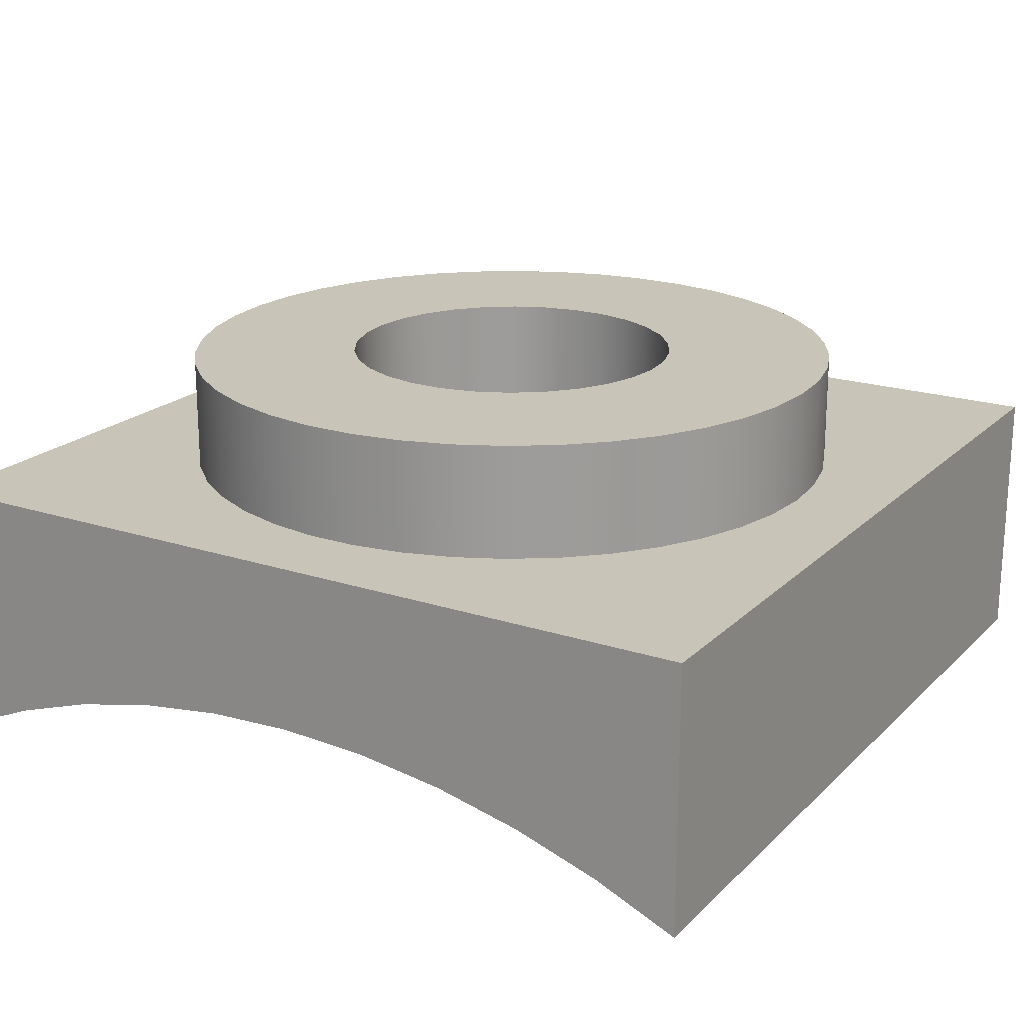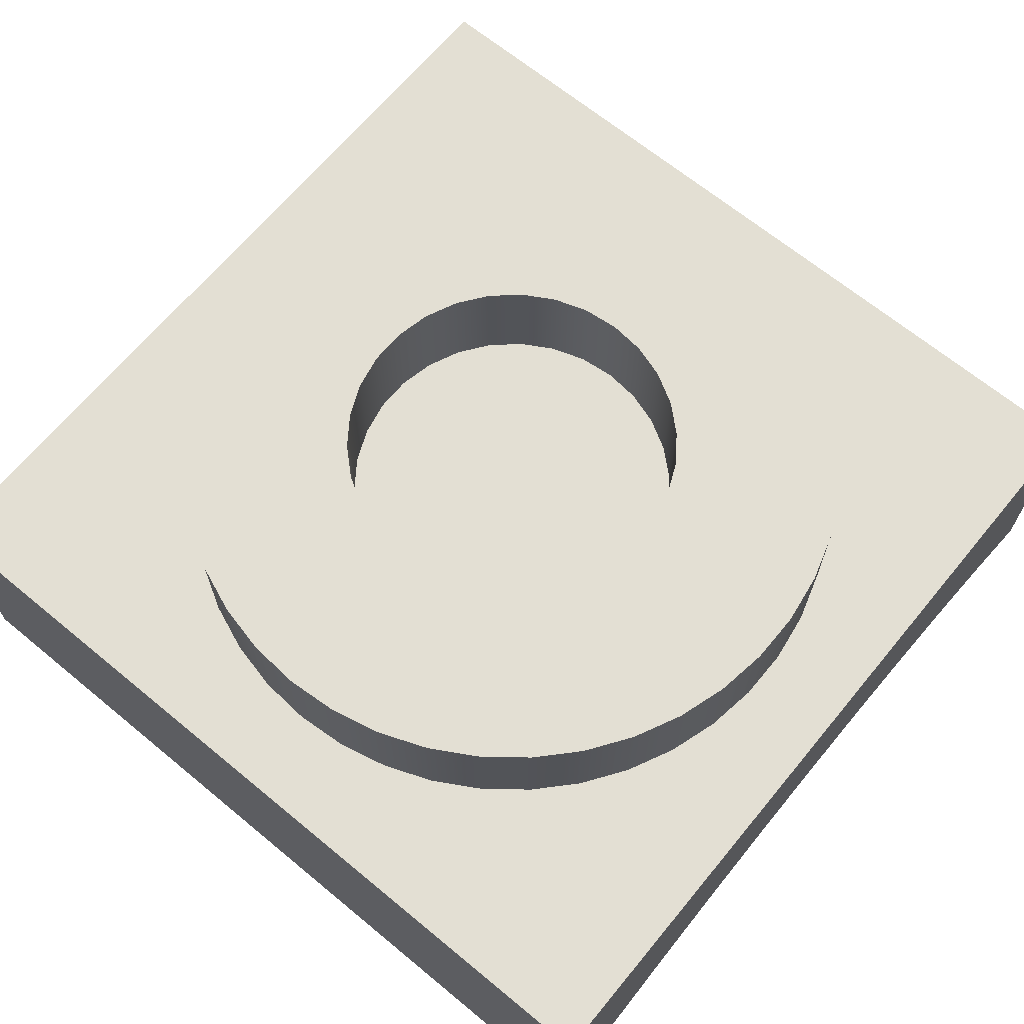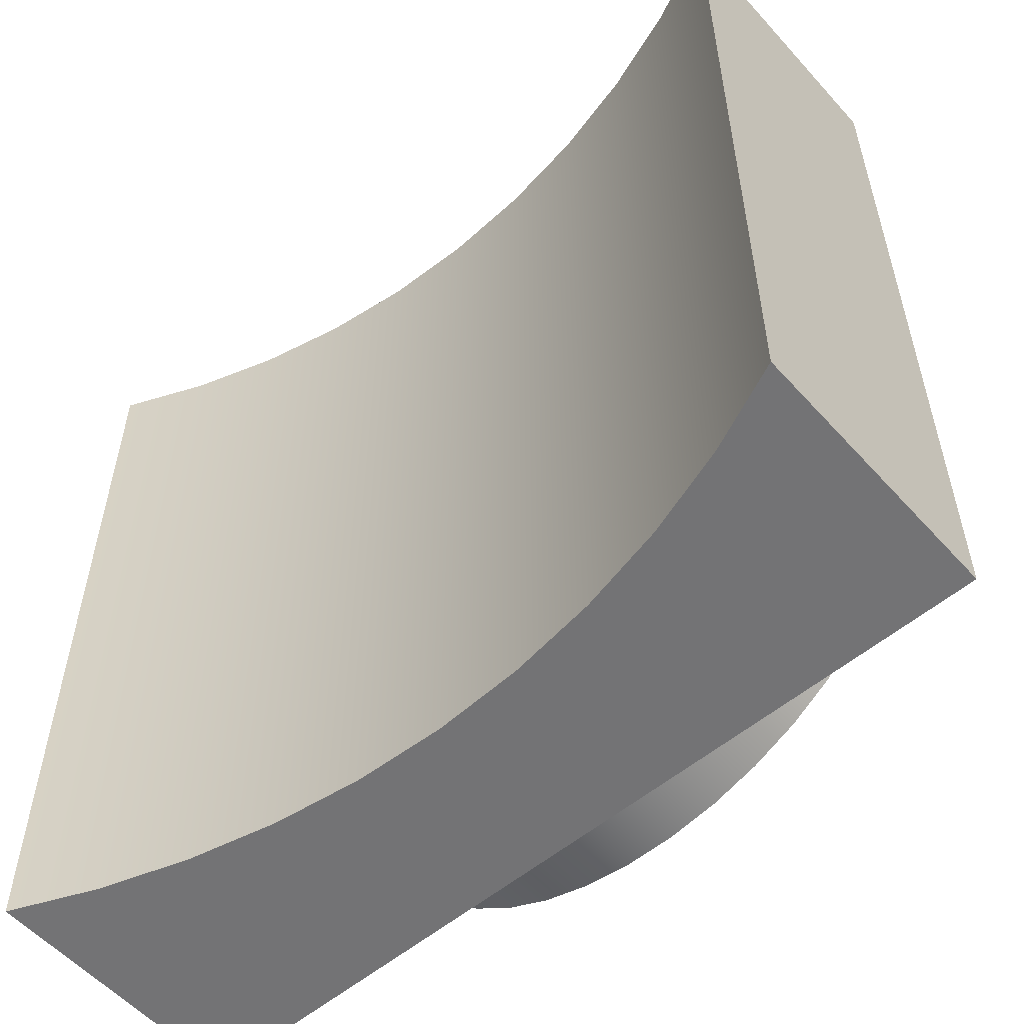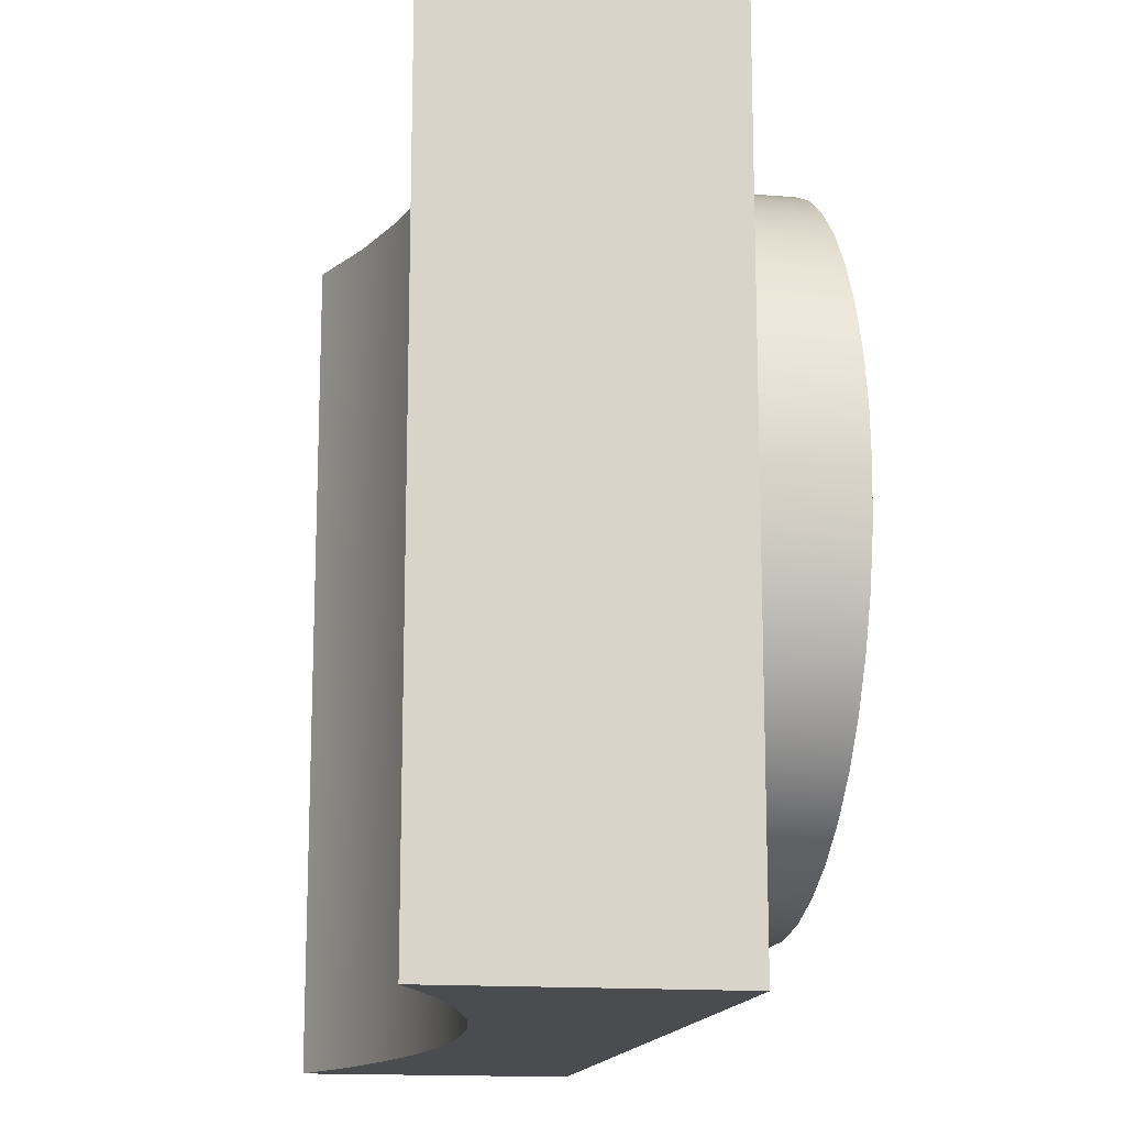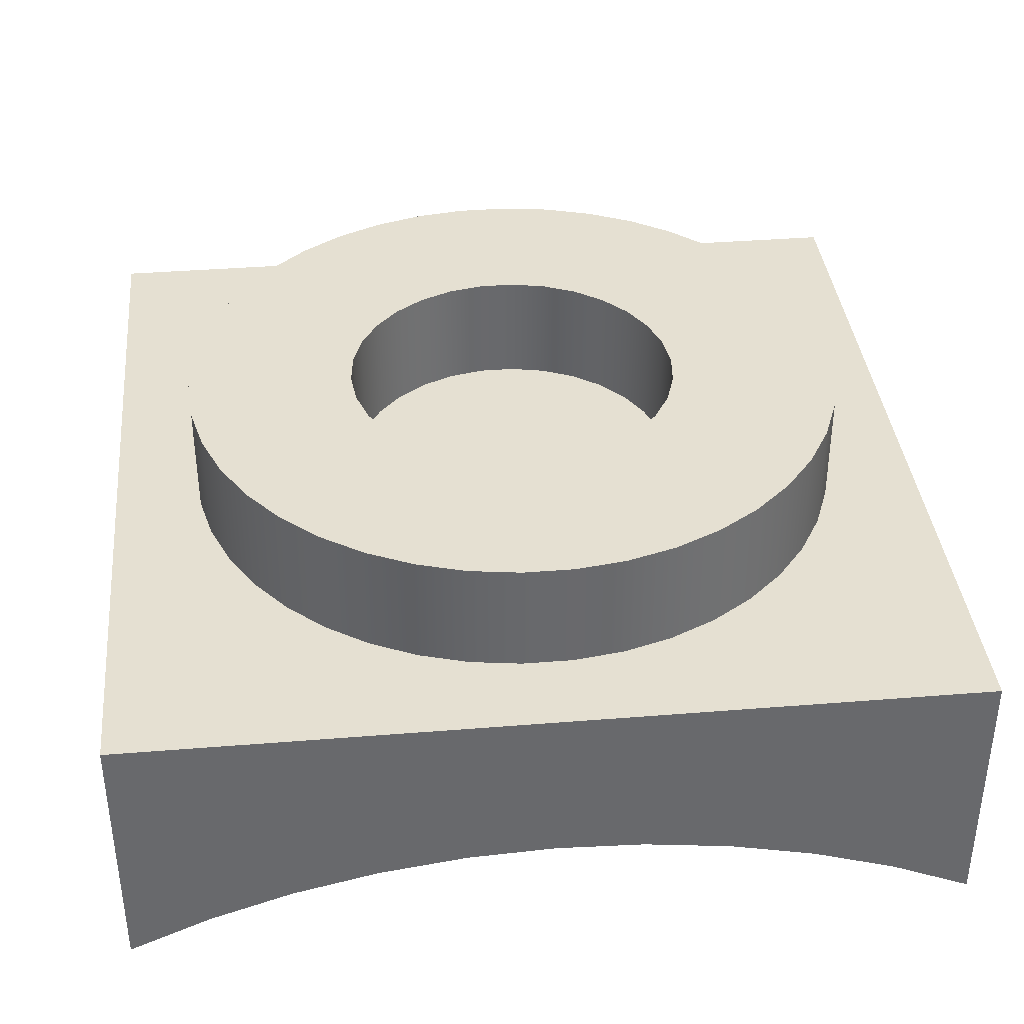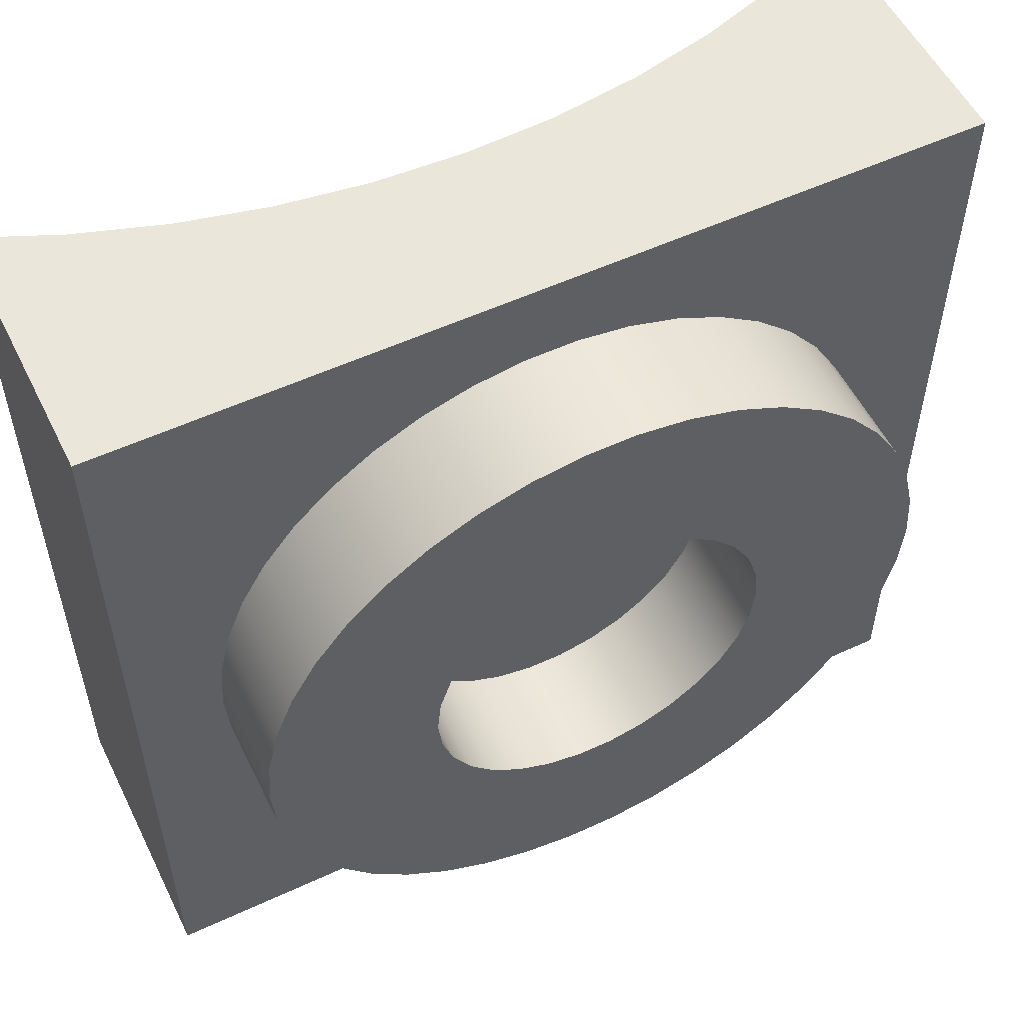
<metadata>
{"format":"obj","ext":"obj","renderer":"f3d","projection":"perspective","resolution":1024,"background":"white","views":[{"elev":20.1,"azim":31.1,"up":"+Y"},{"elev":67.0,"azim":-50.4,"up":"+Y"},{"elev":-56.0,"azim":41.2,"up":"+Z"},{"elev":-14.9,"azim":80.2,"up":"+Z"},{"elev":37.6,"azim":-5.9,"up":"+Y"},{"elev":54.8,"azim":153.9,"up":"+Z"}]}
</metadata>
<code>
g Gray:connector_body
v -7.5 19.98 -15.5
v 7.5 19.98 -15.5
v 7.5 15.27 -15.5
v 6.076 15.89 -15.5
v 4.602 16.38 -15.5
v 3.089 16.73 -15.5
v 1.551 16.94 -15.5
v 0 17.01 -15.5
v -1.551 16.94 -15.5
v -3.089 16.73 -15.5
v -4.602 16.38 -15.5
v -6.076 15.89 -15.5
v -7.5 15.27 -15.5
v 7.5 19.98 -0.5
v 7.5 15.27 -0.5
v 6.076 15.89 -0.5
v 4.602 16.38 -0.5
v 3.089 16.73 -0.5
v 1.551 16.94 -0.5
v 0 17.01 -0.5
v -1.551 16.94 -0.5
v -3.089 16.73 -0.5
v -4.602 16.38 -0.5
v -6.076 15.89 -0.5
v -7.5 15.27 -0.5
v -7.5 19.98 -0.5
f 2 8 1
f 1 8 9
f 1 9 10
f 3 4 2
f 2 4 5
f 2 5 6
f 6 7 2
f 2 7 8
f 10 11 1
f 1 11 12
f 1 12 13
f 14 15 2
f 2 15 3
f 3 15 4
f 4 15 16
f 4 16 17
f 4 17 5
f 5 17 18
f 5 18 6
f 6 18 19
f 6 19 7
f 7 19 20
f 7 20 8
f 8 20 21
f 8 21 9
f 9 21 22
f 9 22 10
f 10 22 23
f 10 23 11
f 11 23 24
f 11 24 12
f 12 24 13
f 13 24 25
f 25 26 13
f 13 26 1
f 26 14 1
f 1 14 2
f 26 20 14
f 14 20 19
f 14 19 18
f 25 24 26
f 26 24 23
f 26 23 22
f 22 21 26
f 26 21 20
f 18 17 14
f 14 17 16
f 14 16 15
g Yellow:connector_o (1)
v -3 21.98 -8
v -2.934 21.98 -7.376
v -2.741 21.98 -6.78
v -2.427 21.98 -6.237
v -2.007 21.98 -5.771
v -1.5 21.98 -5.402
v -0.9271 21.98 -5.147
v -0.3136 21.98 -5.016
v 0.3136 21.98 -5.016
v 0.9271 21.98 -5.147
v 1.5 21.98 -5.402
v 2.007 21.98 -5.771
v 2.427 21.98 -6.237
v 2.741 21.98 -6.78
v 2.934 21.98 -7.376
v 3 21.98 -8
v 2.934 21.98 -8.624
v 2.741 21.98 -9.22
v 2.427 21.98 -9.763
v 2.007 21.98 -10.23
v 1.5 21.98 -10.6
v 0.9271 21.98 -10.85
v 0.3136 21.98 -10.98
v -0.3136 21.98 -10.98
v -0.9271 21.98 -10.85
v -1.5 21.98 -10.6
v -2.007 21.98 -10.23
v -2.427 21.98 -9.763
v -2.741 21.98 -9.22
v -2.934 21.98 -8.624
v -3 19.98 -8
v -2.934 19.98 -8.624
v -2.741 19.98 -9.22
v -2.427 19.98 -9.763
v -2.007 19.98 -10.23
v -1.5 19.98 -10.6
v -0.9271 19.98 -10.85
v -0.3136 19.98 -10.98
v 0.3136 19.98 -10.98
v 0.9271 19.98 -10.85
v 1.5 19.98 -10.6
v 2.007 19.98 -10.23
v 2.427 19.98 -9.763
v 2.741 19.98 -9.22
v 2.934 19.98 -8.624
v 3 19.98 -8
v 2.934 19.98 -7.376
v 2.741 19.98 -6.78
v 2.427 19.98 -6.237
v 2.007 19.98 -5.771
v 1.5 19.98 -5.402
v 0.9271 19.98 -5.147
v 0.3136 19.98 -5.016
v -0.3136 19.98 -5.016
v -0.9271 19.98 -5.147
v -1.5 19.98 -5.402
v -2.007 19.98 -5.771
v -2.427 19.98 -6.237
v -2.741 19.98 -6.78
v -2.934 19.98 -7.376
v -6 21.98 -8
v -5.933 21.98 -8.894
v -5.733 21.98 -9.769
v -5.406 21.98 -10.6
v -4.957 21.98 -11.38
v -4.398 21.98 -12.08
v -3.741 21.98 -12.69
v -3 21.98 -13.2
v -2.192 21.98 -13.59
v -1.335 21.98 -13.85
v -0.4484 21.98 -13.98
v 0.4484 21.98 -13.98
v 1.335 21.98 -13.85
v 2.192 21.98 -13.59
v 3 21.98 -13.2
v 3.741 21.98 -12.69
v 4.398 21.98 -12.08
v 4.957 21.98 -11.38
v 5.406 21.98 -10.6
v 5.733 21.98 -9.769
v 5.933 21.98 -8.894
v 6 21.98 -8
v 5.933 21.98 -7.106
v 5.733 21.98 -6.231
v 5.406 21.98 -5.397
v 4.957 21.98 -4.62
v 4.398 21.98 -3.919
v 3.741 21.98 -3.309
v 3 21.98 -2.804
v 2.192 21.98 -2.415
v 1.335 21.98 -2.15
v 0.4484 21.98 -2.017
v -0.4484 21.98 -2.017
v -1.335 21.98 -2.15
v -2.192 21.98 -2.415
v -3 21.98 -2.804
v -3.741 21.98 -3.309
v -4.398 21.98 -3.919
v -4.957 21.98 -4.62
v -5.406 21.98 -5.397
v -5.733 21.98 -6.231
v -5.933 21.98 -7.106
v -6 19.98 -8
v -5.933 19.98 -7.106
v -5.733 19.98 -6.231
v -5.406 19.98 -5.397
v -4.957 19.98 -4.62
v -4.398 19.98 -3.919
v -3.741 19.98 -3.309
v -3 19.98 -2.804
v -2.192 19.98 -2.415
v -1.335 19.98 -2.15
v -0.4484 19.98 -2.017
v 0.4484 19.98 -2.017
v 1.335 19.98 -2.15
v 2.192 19.98 -2.415
v 3 19.98 -2.804
v 3.741 19.98 -3.309
v 4.398 19.98 -3.919
v 4.957 19.98 -4.62
v 5.406 19.98 -5.397
v 5.733 19.98 -6.231
v 5.933 19.98 -7.106
v 6 19.98 -8
v 5.933 19.98 -8.894
v 5.733 19.98 -9.769
v 5.406 19.98 -10.6
v 4.957 19.98 -11.38
v 4.398 19.98 -12.08
v 3.741 19.98 -12.69
v 3 19.98 -13.2
v 2.192 19.98 -13.59
v 1.335 19.98 -13.85
v 0.4484 19.98 -13.98
v -0.4484 19.98 -13.98
v -1.335 19.98 -13.85
v -2.192 19.98 -13.59
v -3 19.98 -13.2
v -3.741 19.98 -12.69
v -4.398 19.98 -12.08
v -4.957 19.98 -11.38
v -5.406 19.98 -10.6
v -5.733 19.98 -9.769
v -5.933 19.98 -8.894
f 28 86 27
f 27 86 57
f 27 57 56
f 56 57 58
f 56 58 55
f 55 58 59
f 55 59 54
f 54 59 60
f 54 60 53
f 53 60 61
f 53 61 52
f 52 61 62
f 52 62 51
f 51 62 63
f 51 63 50
f 50 63 64
f 50 64 49
f 49 64 65
f 49 65 48
f 48 65 66
f 48 66 47
f 47 66 67
f 47 67 46
f 46 67 68
f 46 68 45
f 45 68 69
f 45 69 44
f 44 69 70
f 44 70 43
f 43 70 71
f 43 71 42
f 42 71 72
f 42 72 41
f 41 72 73
f 41 73 40
f 40 73 74
f 40 74 39
f 39 74 75
f 39 75 38
f 38 75 76
f 38 76 37
f 37 76 77
f 37 77 36
f 36 77 78
f 36 78 35
f 35 78 79
f 35 79 34
f 34 79 80
f 34 80 33
f 33 80 81
f 33 81 32
f 32 81 82
f 32 82 31
f 31 82 83
f 31 83 30
f 30 83 84
f 30 84 29
f 29 84 85
f 29 85 28
f 28 85 86
f 88 170 87
f 87 170 129
f 87 129 128
f 128 129 130
f 128 130 127
f 127 130 131
f 127 131 126
f 126 131 132
f 126 132 125
f 125 132 133
f 125 133 124
f 124 133 134
f 124 134 123
f 123 134 135
f 123 135 122
f 122 135 136
f 122 136 121
f 121 136 137
f 121 137 120
f 120 137 138
f 120 138 119
f 119 138 139
f 119 139 118
f 118 139 140
f 118 140 117
f 117 140 141
f 117 141 116
f 116 141 142
f 116 142 115
f 115 142 143
f 115 143 114
f 114 143 144
f 114 144 113
f 113 144 145
f 113 145 112
f 112 145 146
f 112 146 111
f 111 146 147
f 111 147 110
f 110 147 148
f 110 148 109
f 109 148 149
f 109 149 108
f 108 149 150
f 108 150 107
f 107 150 151
f 107 151 106
f 106 151 152
f 106 152 105
f 105 152 153
f 105 153 104
f 104 153 154
f 104 154 103
f 103 154 155
f 103 155 102
f 102 155 156
f 102 156 101
f 101 156 157
f 101 157 100
f 100 157 158
f 100 158 99
f 99 158 159
f 99 159 98
f 98 159 160
f 98 160 97
f 97 160 161
f 97 161 96
f 96 161 162
f 96 162 95
f 95 162 163
f 95 163 94
f 94 163 164
f 94 164 93
f 93 164 165
f 93 165 92
f 92 165 166
f 92 166 91
f 91 166 167
f 91 167 90
f 90 167 168
f 90 168 89
f 89 168 169
f 89 169 88
f 88 169 170
f 56 88 27
f 27 88 87
f 27 87 128
f 88 56 89
f 89 56 55
f 89 55 90
f 90 55 54
f 90 54 91
f 91 54 92
f 92 54 53
f 92 53 93
f 93 53 52
f 93 52 94
f 94 52 95
f 95 52 51
f 95 51 96
f 96 51 50
f 96 50 97
f 97 50 49
f 97 49 98
f 98 49 99
f 99 49 48
f 99 48 100
f 100 48 47
f 100 47 101
f 101 47 102
f 102 47 46
f 102 46 103
f 103 46 45
f 103 45 104
f 104 45 105
f 105 45 44
f 105 44 106
f 106 44 43
f 106 43 107
f 107 43 42
f 107 42 108
f 108 42 109
f 109 42 41
f 109 41 110
f 110 41 40
f 110 40 111
f 111 40 39
f 111 39 112
f 112 39 113
f 113 39 38
f 113 38 114
f 114 38 37
f 114 37 115
f 115 37 116
f 116 37 36
f 116 36 117
f 117 36 35
f 117 35 118
f 118 35 34
f 118 34 119
f 119 34 120
f 120 34 33
f 120 33 121
f 121 33 32
f 121 32 122
f 122 32 123
f 123 32 31
f 123 31 124
f 124 31 30
f 124 30 125
f 125 30 126
f 126 30 29
f 126 29 127
f 127 29 28
f 127 28 128
f 128 28 27
f 86 130 57
f 57 130 129
f 57 129 170
f 130 86 131
f 131 86 85
f 131 85 132
f 132 85 84
f 132 84 133
f 133 84 134
f 134 84 83
f 134 83 135
f 135 83 82
f 135 82 136
f 136 82 137
f 137 82 81
f 137 81 138
f 138 81 80
f 138 80 139
f 139 80 79
f 139 79 140
f 140 79 141
f 141 79 78
f 141 78 142
f 142 78 77
f 142 77 143
f 143 77 144
f 144 77 76
f 144 76 145
f 145 76 75
f 145 75 146
f 146 75 147
f 147 75 74
f 147 74 148
f 148 74 73
f 148 73 149
f 149 73 72
f 149 72 150
f 150 72 151
f 151 72 71
f 151 71 152
f 152 71 70
f 152 70 153
f 153 70 69
f 153 69 154
f 154 69 155
f 155 69 68
f 155 68 156
f 156 68 67
f 156 67 157
f 157 67 158
f 158 67 66
f 158 66 159
f 159 66 65
f 159 65 160
f 160 65 64
f 160 64 161
f 161 64 162
f 162 64 63
f 162 63 163
f 163 63 62
f 163 62 164
f 164 62 165
f 165 62 61
f 165 61 166
f 166 61 60
f 166 60 167
f 167 60 168
f 168 60 59
f 168 59 169
f 169 59 58
f 169 58 170
f 170 58 57

</code>
